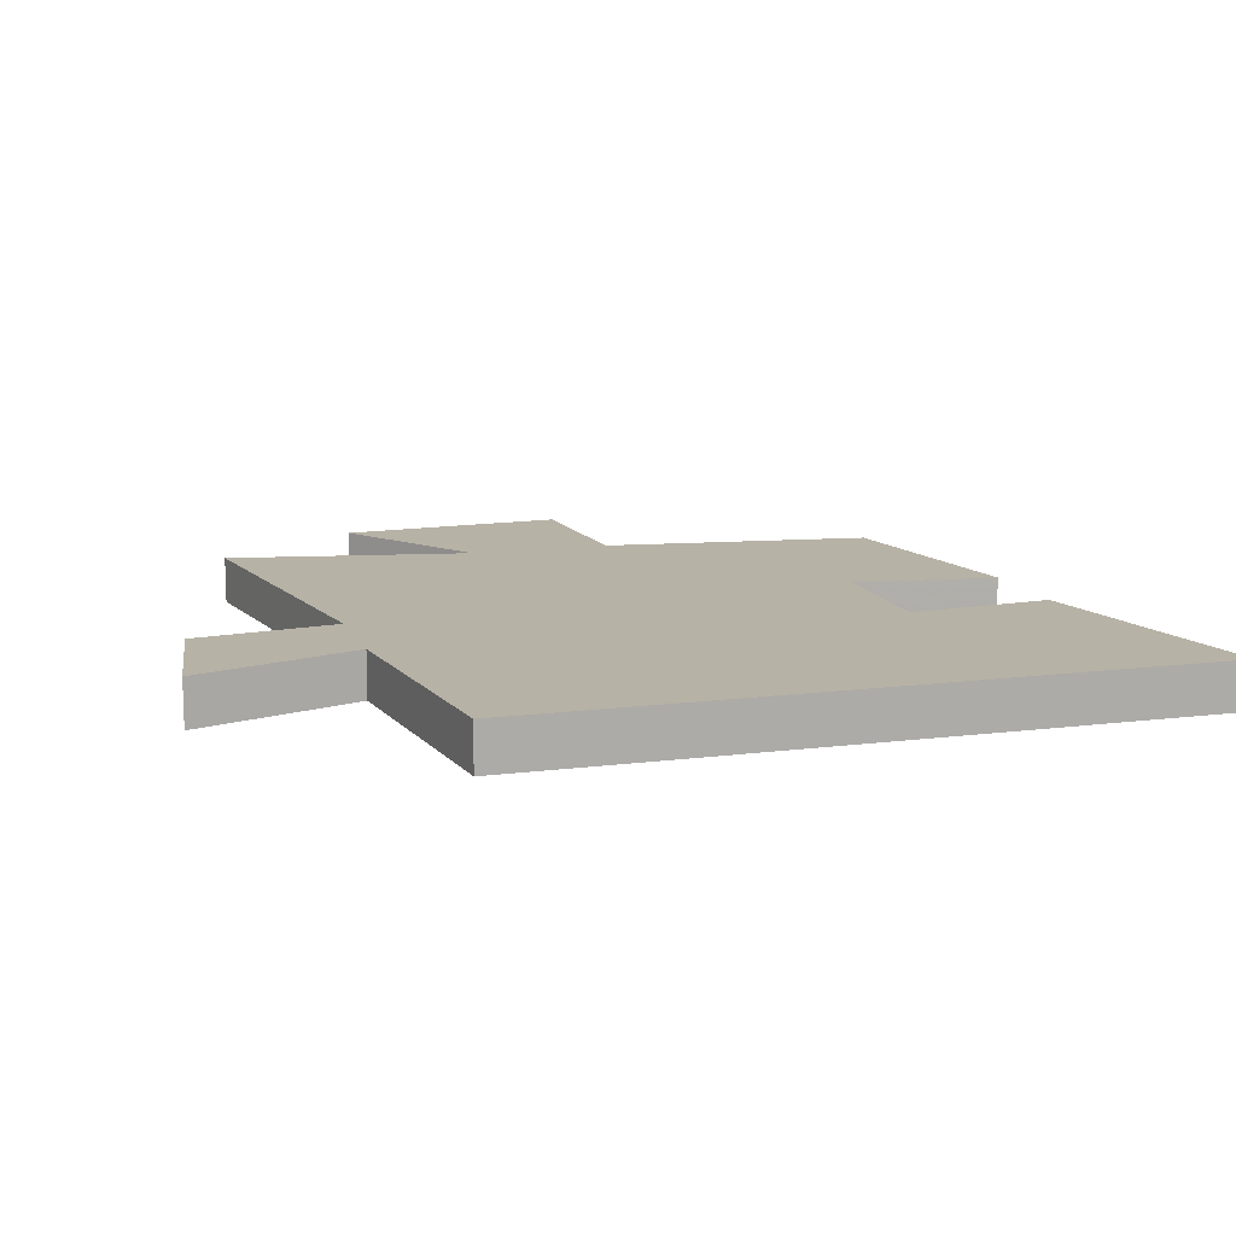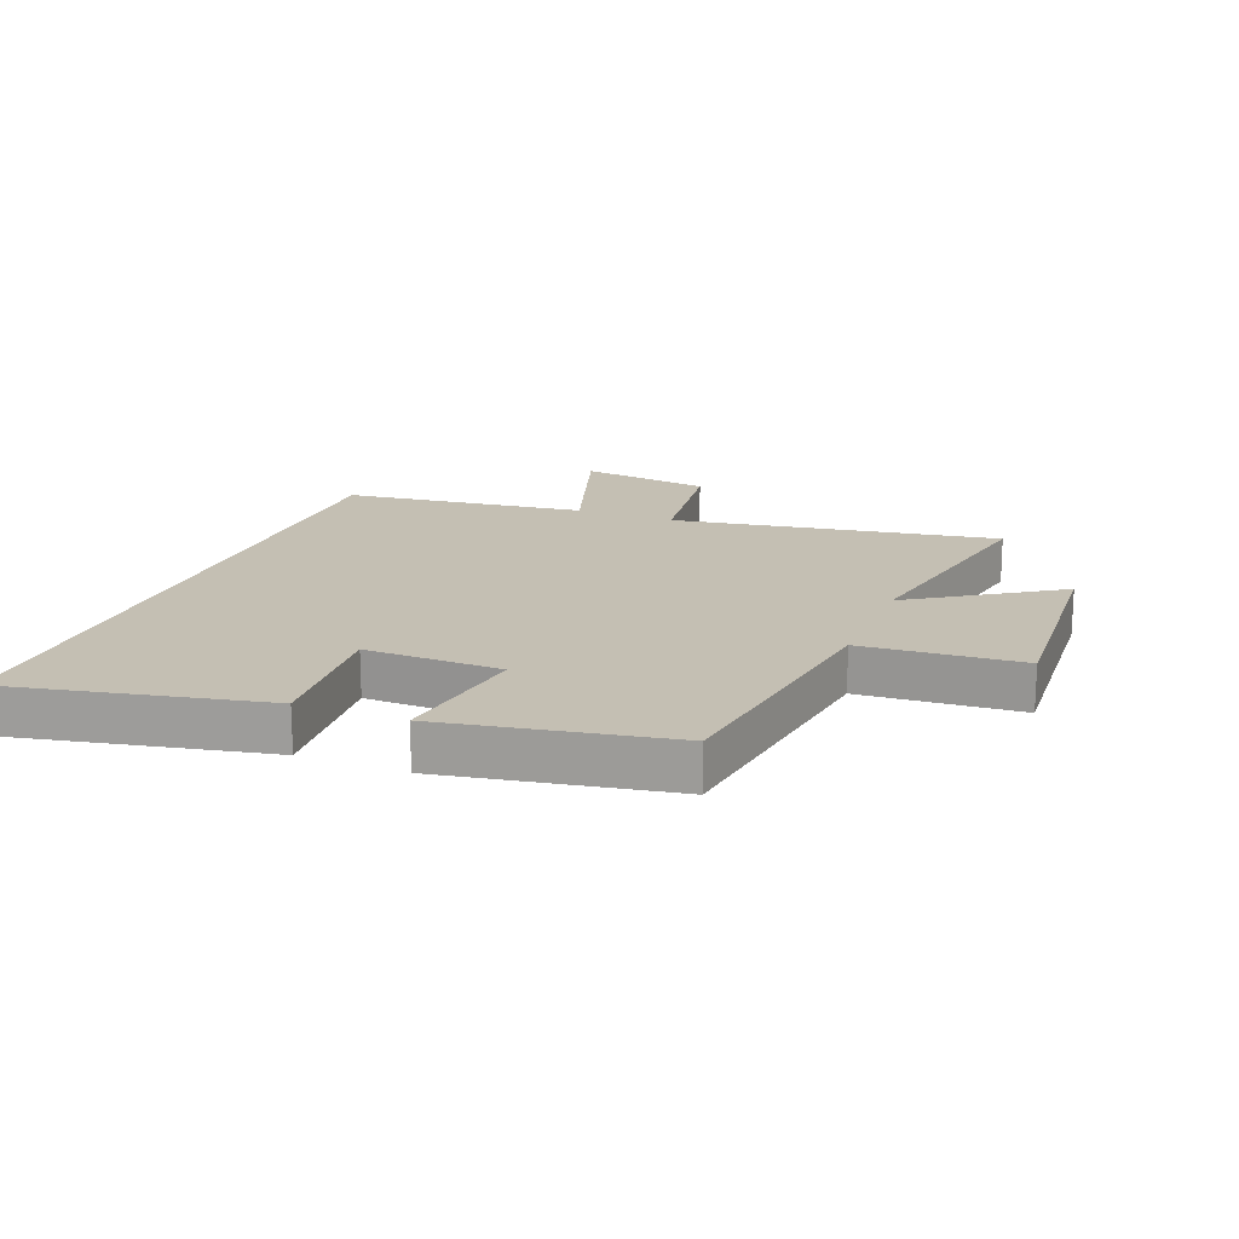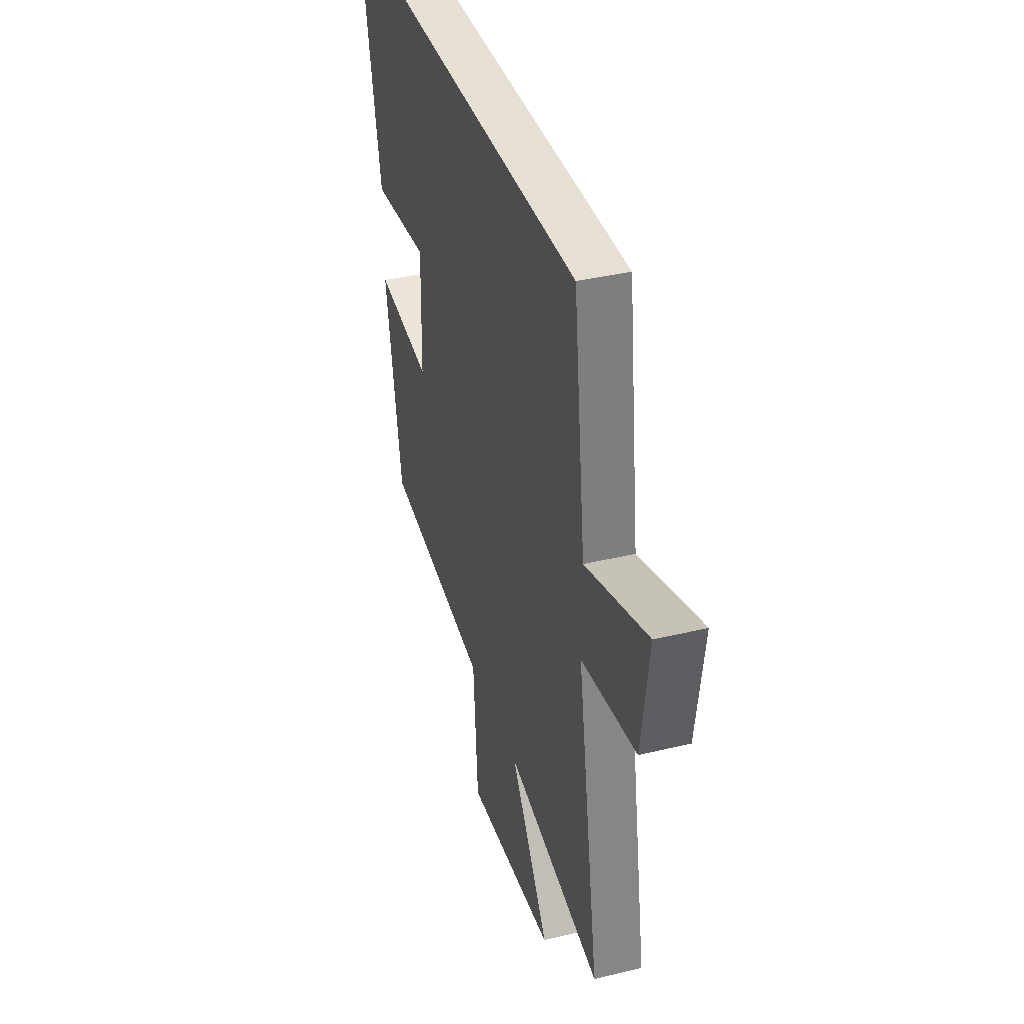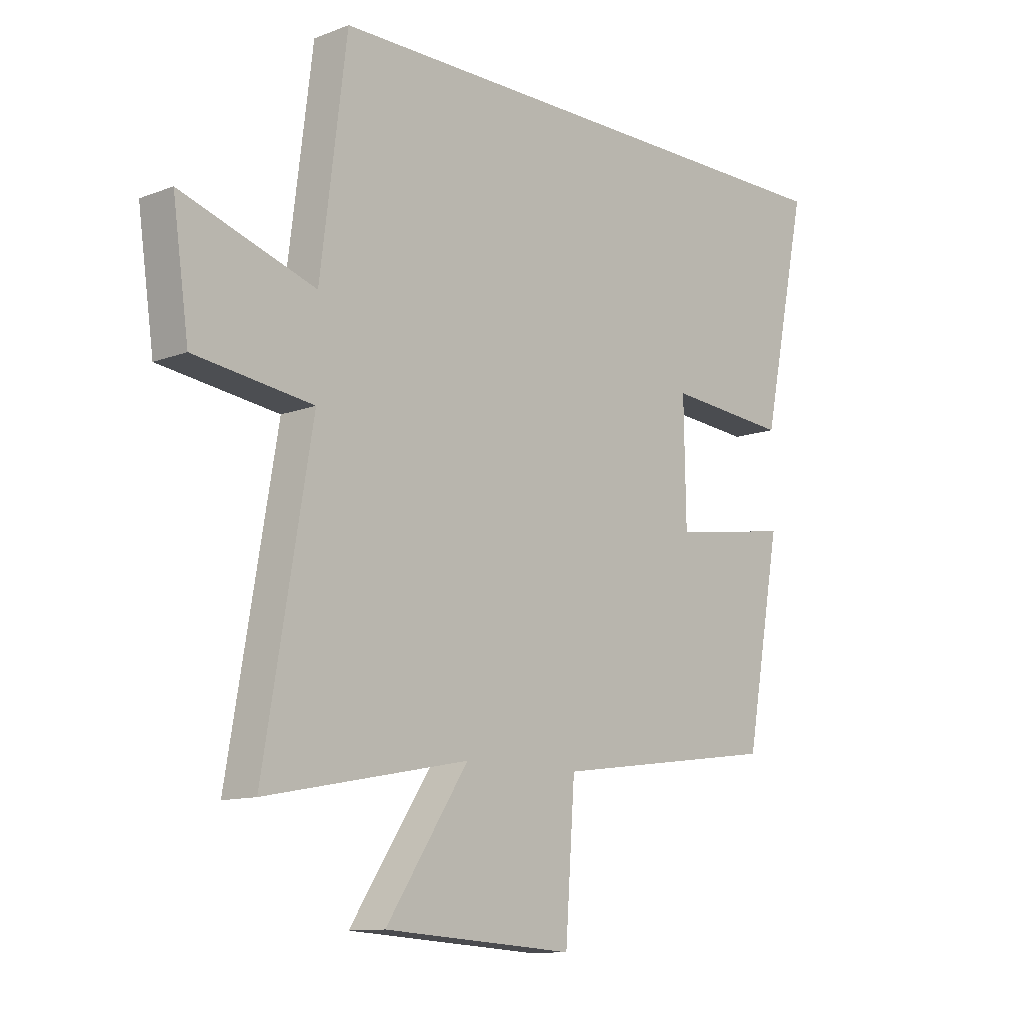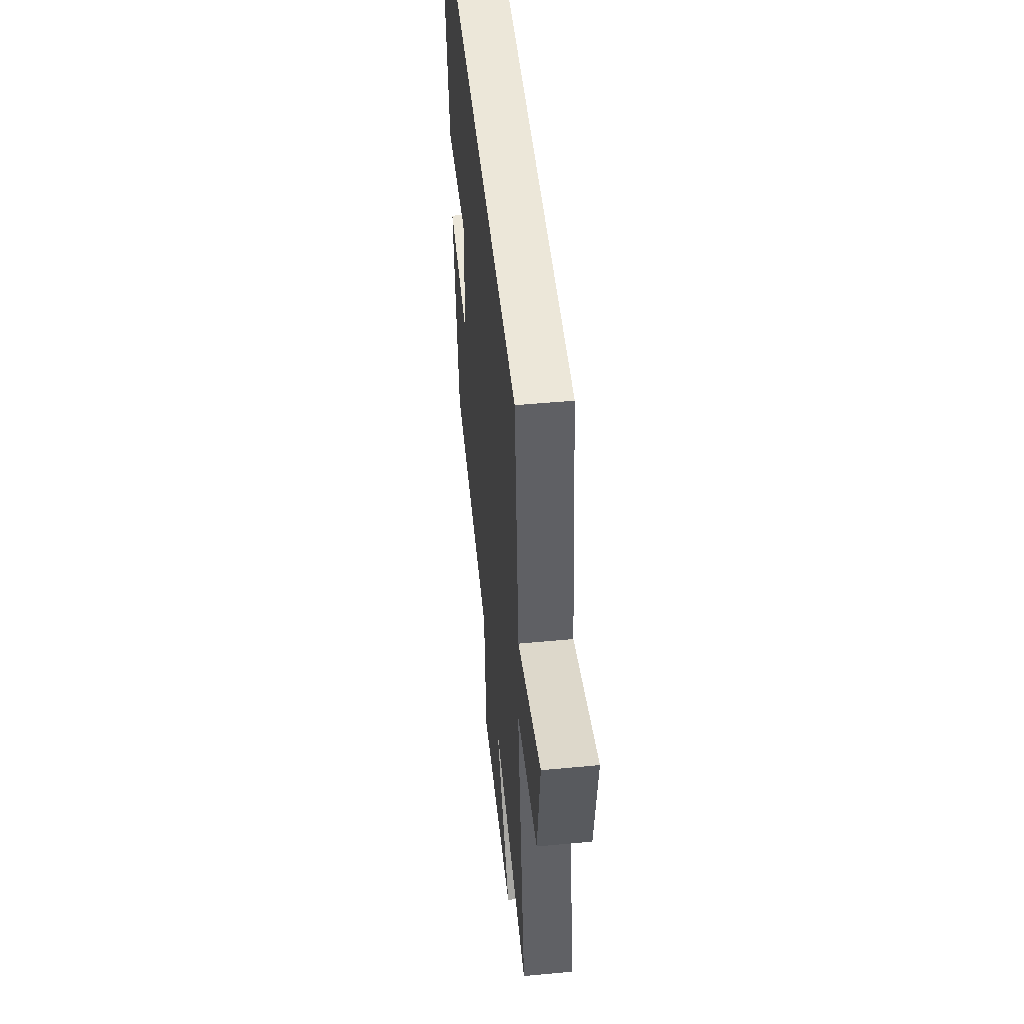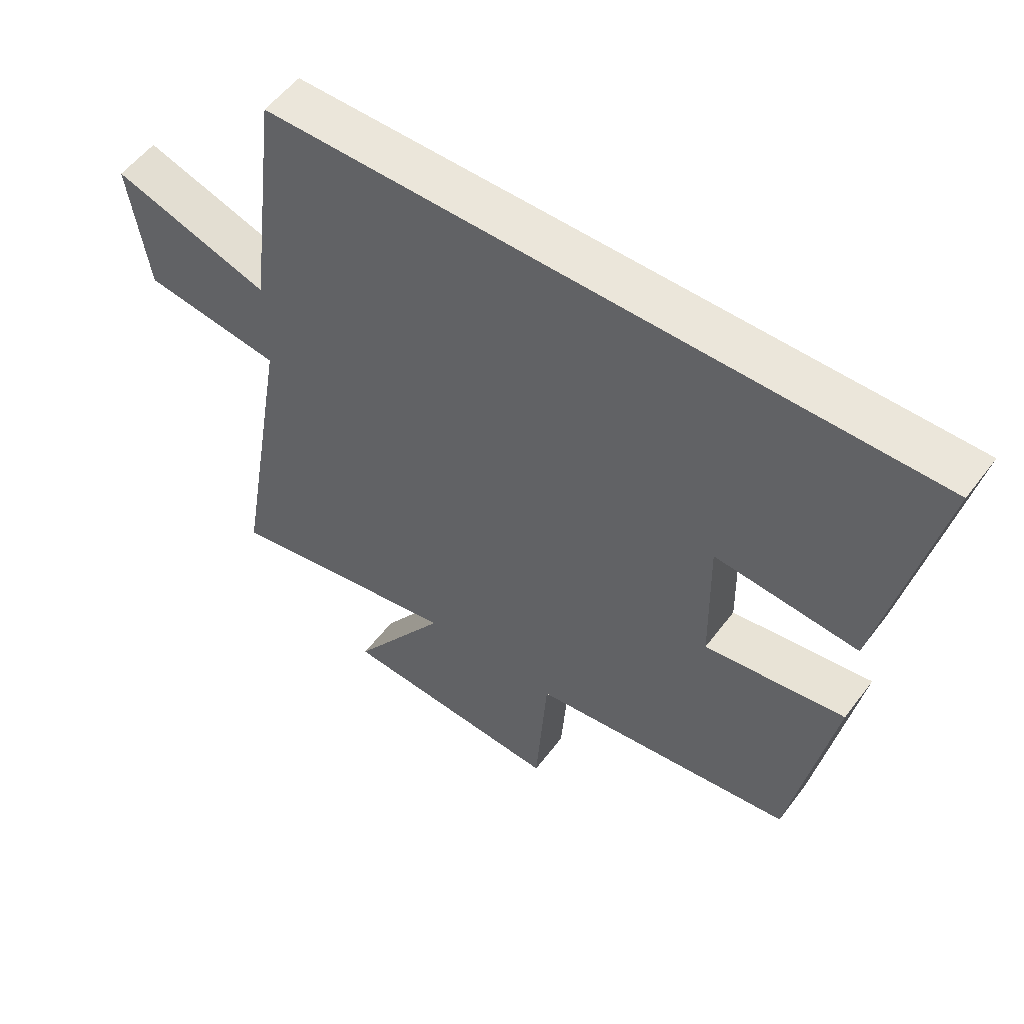
<metadata>
{"format":"obj","ext":"obj","renderer":"f3d","projection":"perspective","resolution":1024,"background":"white","views":[{"elev":12.4,"azim":-17.0,"up":"+Y"},{"elev":17.7,"azim":111.7,"up":"+Y"},{"elev":38.0,"azim":-107.1,"up":"+Z"},{"elev":-11.4,"azim":-47.0,"up":"+Z"},{"elev":49.7,"azim":-95.9,"up":"+Z"},{"elev":54.8,"azim":36.3,"up":"+Z"}]}
</metadata>
<code>
v 0.434 0.07 -0.443
v 0.011 0.07 -0.5
v -0.007 0.07 -0.756
v -0.363 0.07 -0.732
v -0.209 0.07 -0.5
v -0.589 0.07 -0.573
v -0.5 0.07 -0.051
v -0.72 0.07 -0.021
v -0.75 0.07 0.191
v -0.5 0.07 0.109
v -0.451 0.07 0.5
v 0.586 0.07 0.5
v 0.5 0.07 0.089
v 0.273 0.07 0.109
v 0.277 0.07 -0.111
v 0.5 0.07 -0.079
v 0.434 0 -0.443
v 0.011 0 -0.5
v -0.007 0 -0.756
v -0.363 0 -0.732
v -0.209 0 -0.5
v -0.589 0 -0.573
v -0.5 0 -0.051
v -0.72 0 -0.021
v -0.75 0 0.191
v -0.5 0 0.109
v -0.451 0 0.5
v 0.586 0 0.5
v 0.5 0 0.089
v 0.273 0 0.109
v 0.277 0 -0.111
v 0.5 0 -0.079
f 15 16 1 2
f 14 15 2
f 11 12 13 14
f 10 11 14 2
f 7 8 9 10
f 7 10 2 3
f 5 6 7
f 5 7 3
f 3 4 5
f 18 17 32 31
f 18 31 30
f 30 29 28 27
f 18 30 27 26
f 26 25 24 23
f 19 18 26 23
f 23 22 21
f 19 23 21
f 21 20 19
f 1 17 18 2
f 2 18 19 3
f 3 19 20 4
f 4 20 21 5
f 5 21 22 6
f 6 22 23 7
f 7 23 24 8
f 8 24 25 9
f 9 25 26 10
f 10 26 27 11
f 11 27 28 12
f 12 28 29 13
f 13 29 30 14
f 14 30 31 15
f 15 31 32 16
f 16 32 17 1

</code>
